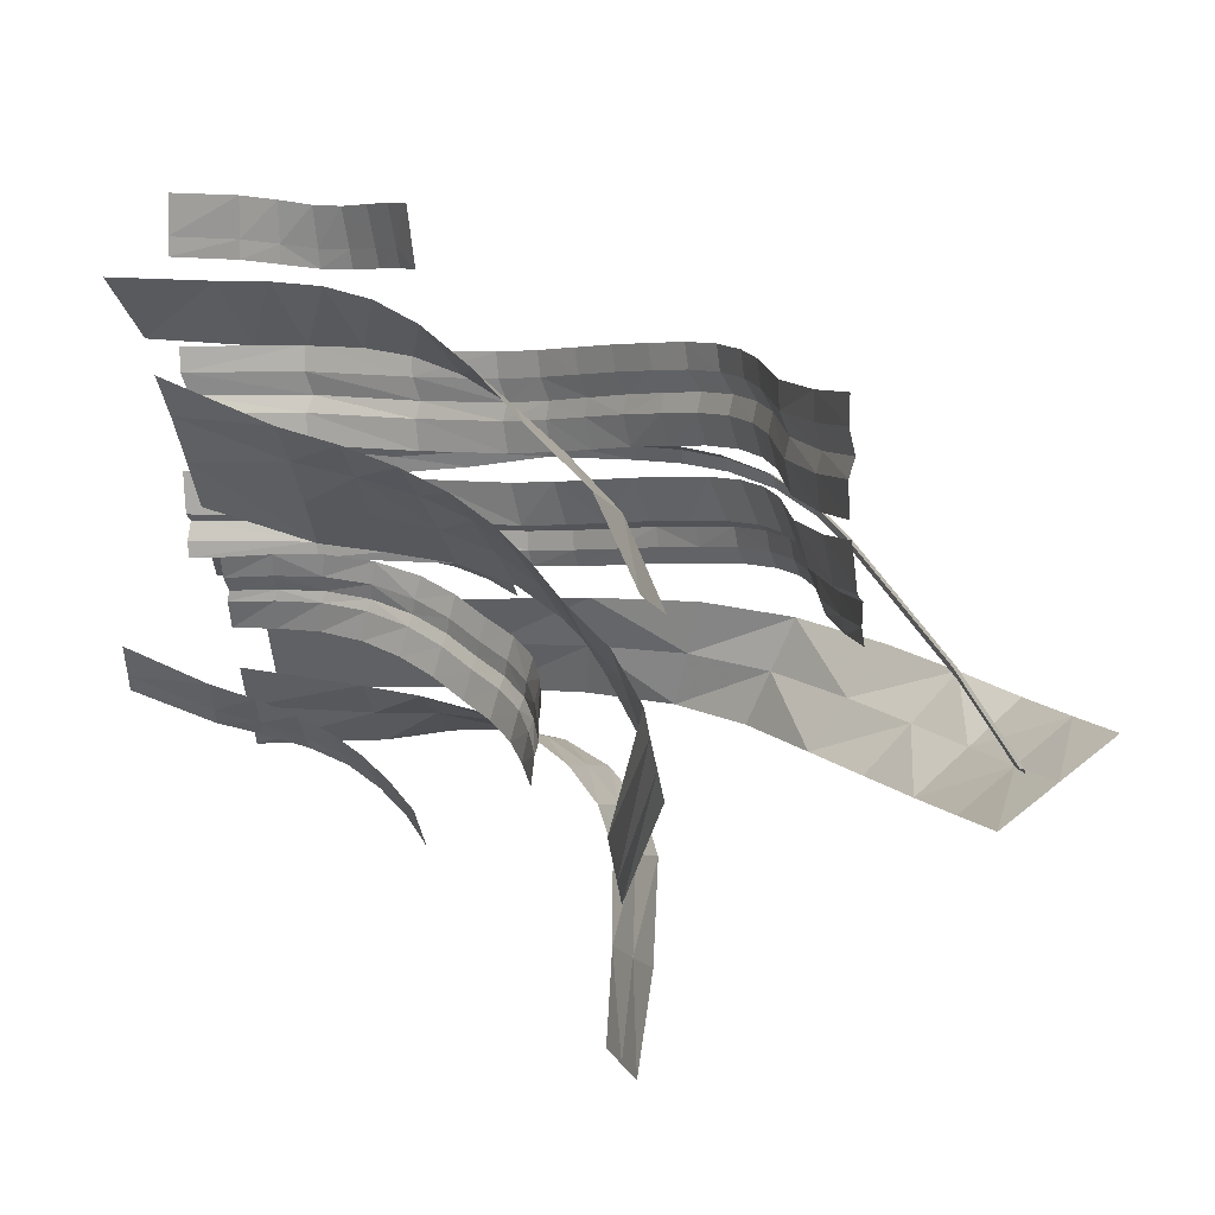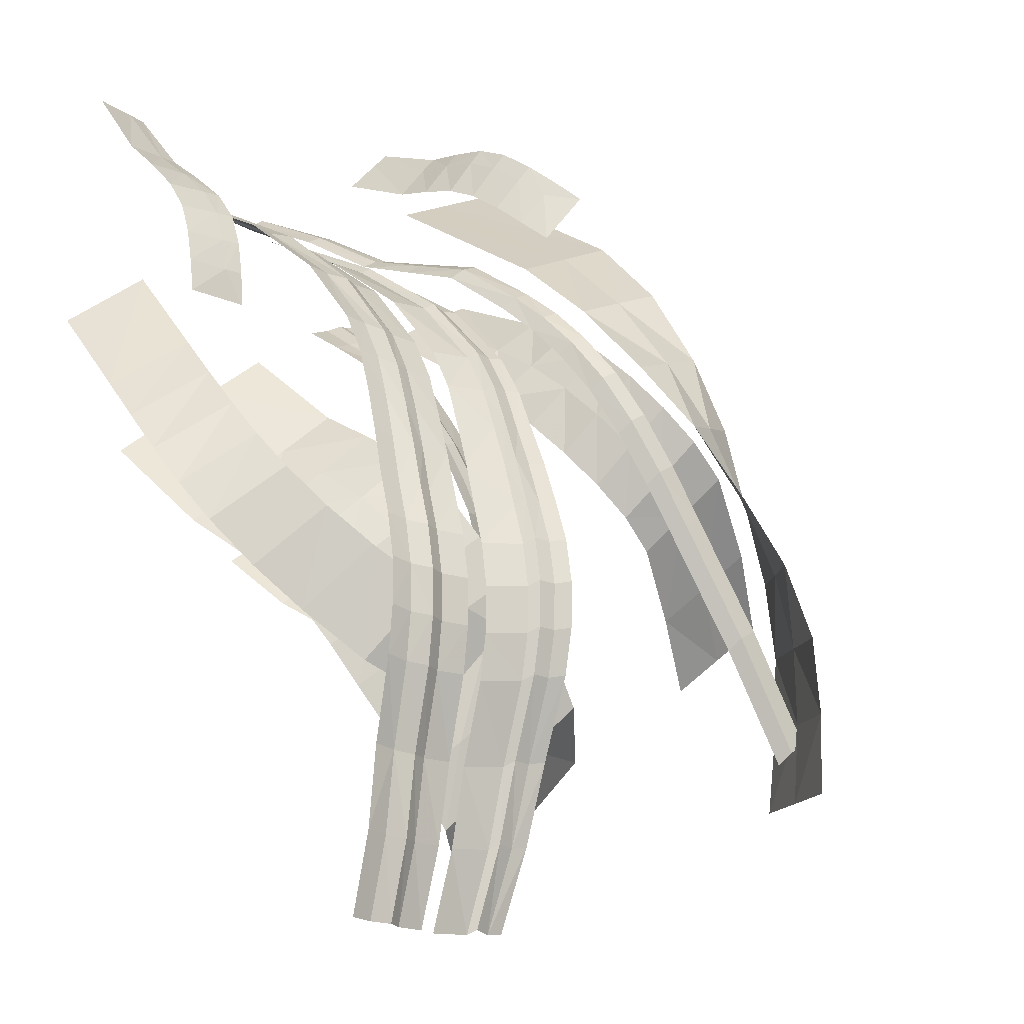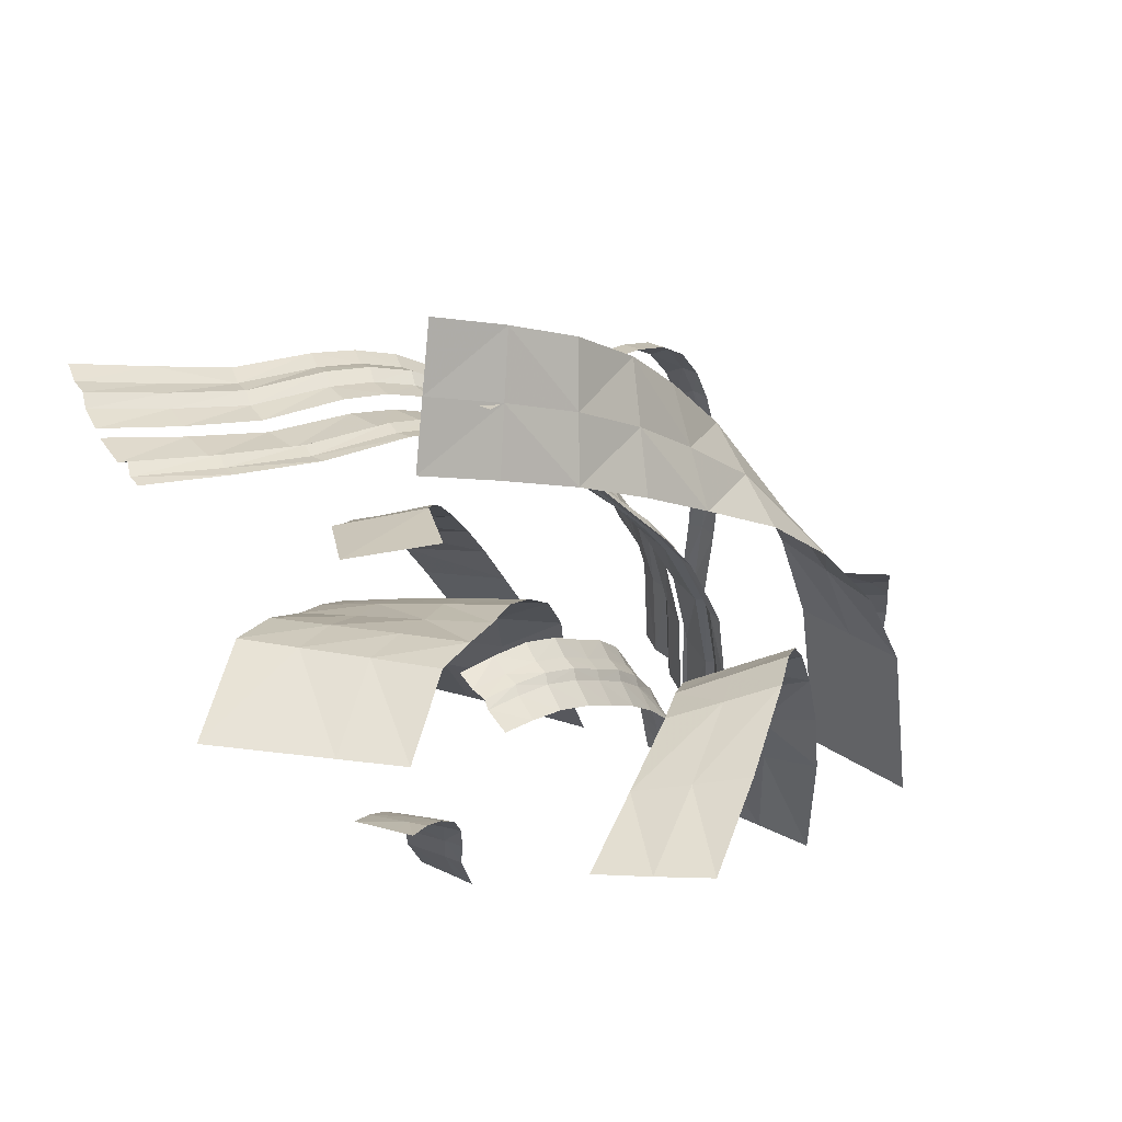
<metadata>
{"format":"obj","ext":"obj","renderer":"f3d","projection":"perspective","resolution":1024,"background":"white","views":[{"elev":-54.9,"azim":95.1,"up":"+Z"},{"elev":15.2,"azim":139.8,"up":"+Z"},{"elev":42.3,"azim":-137.9,"up":"+Y"}]}
</metadata>
<code>
v -0.3795 -0.115 0.4232
v -0.4031 0.2543 0.4646
v -0.4677 0.5589 0.3713
v -0.2987 -0.1084 0.3762
v -0.3335 0.2583 0.4015
v -0.3942 0.5577 0.3128
v -0.4235 0.4188 0.4386
v -0.3549 0.4147 0.3754
v -0.3925 0.07411 0.4284
v -0.3159 0.08311 0.375
v -0.3963 0.1647 0.449
v -0.3225 0.1733 0.3911
v -0.4421 0.492 0.4072
v -0.3715 0.4873 0.3459
v -0.4105 0.3374 0.4616
v -0.3431 0.3365 0.3969
v -0.4177 -0.1183 0.4445
v -0.4289 0.06968 0.4523
v -0.4314 0.1606 0.4748
v -0.4363 0.2521 0.493
v -0.4428 0.3375 0.4909
v -0.456 0.4204 0.4676
v -0.4753 0.4941 0.4356
v -0.5022 0.5593 0.3985
g polySurface21 big pPlane1
f 11 12 5 2
f 13 14 6 3
f 15 16 8 7
f 1 4 10 9
f 9 10 12 11
f 7 8 14 13
f 2 5 16 15
f 9 18 17 1
f 11 19 18 9
f 20 19 11 2
f 15 21 20 2
f 7 22 21 15
f 13 23 22 7
f 24 23 13 3
v 0.363 -0.1142 0.6095
v 0.3825 0.2272 0.4623
v 0.4789 0.4518 0.2481
v 0.4464 -0.1052 0.6512
v 0.4727 0.2254 0.4888
v 0.5665 0.448 0.2819
v 0.4223 0.3608 0.3691
v 0.5107 0.3514 0.3979
v 0.3856 0.05461 0.5263
v 0.4725 0.06246 0.5607
v 0.3829 0.1426 0.4964
v 0.4719 0.1477 0.5267
v 0.4512 0.4109 0.3111
v 0.5389 0.4021 0.3426
v 0.3958 0.299 0.422
v 0.4854 0.2917 0.4479
v 0.3243 -0.119 0.5896
v 0.3455 0.05019 0.5093
v 0.342 0.1395 0.4813
v 0.3408 0.2272 0.449
v 0.3543 0.3017 0.4089
v 0.3812 0.3647 0.355
v 0.4103 0.4147 0.2962
v 0.438 0.4535 0.2322
g big pPlane1 polySurface20
f 35 36 29 26
f 37 38 30 27
f 39 40 32 31
f 25 28 34 33
f 33 34 36 35
f 31 32 38 37
f 26 29 40 39
f 33 42 41 25
f 35 43 42 33
f 44 43 35 26
f 39 45 44 26
f 31 46 45 39
f 37 47 46 31
f 48 47 37 27
v 0.0255 -0.1142 -0.5372
v -0.0608 0.2272 -0.6581
v -0.1367 0.4518 -0.8804
v 0.1149 -0.1052 -0.5638
v 0.02315 0.2254 -0.7003
v -0.04963 0.448 -0.9155
v -0.09537 0.3608 -0.7533
v -0.01117 0.3514 -0.7927
v -0.01478 0.05461 -0.6134
v 0.07221 0.06246 -0.6476
v -0.03721 0.1426 -0.6335
v 0.04853 0.1477 -0.6721
v -0.1138 0.4109 -0.8154
v -0.02824 0.4021 -0.8523
v -0.0786 0.299 -0.6966
v 0.004517 0.2917 -0.7388
v -0.0164 -0.119 -0.5253
v -0.0557 0.05019 -0.5984
v -0.07747 0.1395 -0.6165
v -0.1003 0.2272 -0.6393
v -0.1179 0.3017 -0.6778
v -0.135 0.3647 -0.7355
v -0.1539 0.4147 -0.7984
v -0.1774 0.4535 -0.864
g big pPlane1 polySurface19
f 59 60 53 50
f 61 62 54 51
f 63 64 56 55
f 49 52 58 57
f 57 58 60 59
f 55 56 62 61
f 50 53 64 63
f 57 66 65 49
f 59 67 66 57
f 68 67 59 50
f 63 69 68 50
f 55 70 69 63
f 61 71 70 55
f 72 71 61 51
v 0.3437 -0.1172 0.2037
v 0.4084 0.359 -0.01678
v 0.3007 0.756 -0.2957
v 0.05598 0.9257 -0.5076
v 0.5393 -0.157 0.118
v 0.6003 0.3124 -0.1039
v 0.4594 0.694 -0.4352
v 0.216 0.8873 -0.6667
v 0.2173 0.8562 -0.3897
v 0.372 0.8126 -0.5448
v 0.3979 0.558 -0.1331
v 0.5771 0.5028 -0.2404
v 0.3739 0.1243 0.08631
v 0.5718 0.08513 0.005063
v 0.3606 0.6627 -0.2124
v 0.5281 0.6026 -0.3374
v 0.4113 0.4613 -0.07126
v 0.5978 0.4121 -0.1675
v 0.3931 0.2419 0.03556
v 0.5892 0.2 -0.0468
g big pPlane1 polySurface7
f 91 92 78 74
f 87 88 79 75
f 81 82 80 76
f 75 79 82 81
f 89 90 84 83
f 73 77 86 85
f 83 84 88 87
f 74 78 90 89
f 85 86 92 91
v -0.3921 -0.0013 0.305
v -0.3839 0.4906 0.2278
v -0.3225 0.977 0.06814
v -0.294 1.355 -0.171
v -0.2608 1.606 -0.4273
v -0.1416 1.758 -0.7176
v -0.6507 -0.001672 0.3263
v -0.6424 0.4888 0.2481
v -0.5674 0.9029 0.03842
v -0.4806 1.18 -0.2724
v -0.3857 1.377 -0.5642
v -0.2382 1.512 -0.8638
v -0.5214 -0.001486 0.3156
v -0.5132 0.4897 0.2379
v -0.4449 0.9399 0.05328
v -0.3873 1.268 -0.2217
v -0.3233 1.491 -0.4957
v -0.1899 1.635 -0.7907
v -0.3071 1.176 -0.03578
v -0.4176 1.115 -0.06963
v -0.5278 1.054 -0.1038
v -0.2864 1.491 -0.2917
v -0.3628 1.389 -0.3545
v -0.4392 1.285 -0.4168
v -0.3555 0.7386 0.1618
v -0.4838 0.7224 0.1634
v -0.6119 0.707 0.1644
v -0.2073 1.688 -0.5701
v -0.2614 1.568 -0.6419
v -0.3155 1.448 -0.7135
g big pPlane1 polySurface8
f 100 99 105 106
f 118 119 100 106
f 112 113 101 107
f 115 116 102 108
f 121 122 103 109
f 106 105 93 94
f 117 118 106 94
f 111 112 107 95
f 114 115 108 96
f 120 121 109 97
f 108 112 111 96
f 102 113 112 108
f 109 115 114 97
f 103 116 115 109
f 107 118 117 95
f 101 119 118 107
f 110 121 120 98
f 104 122 121 110
v -0.196 -0.1168 0.1927
v -0.2142 0.4231 0.1293
v -0.1159 0.8263 -0.07479
v 0.03526 1.142 -0.3475
v 0.1817 1.222 -0.7222
v 0.3555 1.276 -1.069
v -0.01991 -0.108 0.2653
v -0.03182 0.4091 0.1777
v 0.07538 0.7866 -0.04233
v 0.2361 1.084 -0.3331
v 0.3768 1.176 -0.6973
v 0.5381 1.266 -1.015
v 0.2599 1.25 -0.8958
v 0.449 1.222 -0.857
v 0.1123 1.211 -0.5356
v 0.3118 1.154 -0.5193
v -0.0393 1.002 -0.203
v 0.1597 0.9484 -0.1851
v -0.1869 0.6322 0.04888
v 2e-05 0.605 0.08829
v -0.2094 0.1646 0.1745
v -0.03176 0.1655 0.2387
v -0.1085 -0.1119 0.2299
v -0.1207 0.1646 0.2053
v -0.1233 0.4152 0.1504
v -0.09281 0.618 0.06477
v -0.01894 0.8064 -0.06193
v 0.06277 0.9743 -0.1989
v 0.1387 1.112 -0.3456
v 0.2148 1.181 -0.5328
v 0.2811 1.197 -0.7144
v 0.3554 1.234 -0.8799
v 0.4471 1.269 -1.044
v -0.1286 -0.1056 0.2348
v -0.1421 0.173 0.2136
v -0.1448 0.4248 0.1595
v -0.1148 0.6291 0.07525
v -0.04179 0.819 -0.04971
v 0.03934 0.9882 -0.1862
v 0.115 1.126 -0.3325
v 0.1913 1.195 -0.5198
v 0.2581 1.21 -0.7024
v 0.3331 1.245 -0.8695
v 0.4256 1.279 -1.035
v -0.162 -0.1151 0.2067
v -0.1753 0.1647 0.1865
v -0.1791 0.4197 0.1361
v -0.1506 0.6272 0.05602
v -0.07789 0.8185 -0.07054
v 0.000824 0.991 -0.2024
v 0.07601 1.13 -0.3479
v 0.1526 1.199 -0.5356
v 0.2206 1.212 -0.7201
v 0.2971 1.244 -0.8904
v 0.3911 1.273 -1.06
v -0.1559 0.7327 -0.008717
v -0.1187 0.7266 -0.002751
v -0.08278 0.7279 0.01718
v -0.06039 0.7161 0.005748
v 0.0332 0.6999 0.02725
v -0.07794 0.9163 -0.1363
v -0.03879 0.907 -0.1341
v -0.00144 0.9059 -0.1154
v 0.02175 0.8926 -0.128
v 0.1175 0.8695 -0.1116
v -0.002405 1.08 -0.2698
v 0.03819 1.068 -0.2699
v 0.07714 1.065 -0.2544
v 0.1007 1.05 -0.2674
v 0.1981 1.023 -0.2547
v 0.07399 1.186 -0.4379
v 0.1146 1.174 -0.4381
v 0.1535 1.17 -0.4226
v 0.1771 1.156 -0.4356
v 0.2743 1.128 -0.4227
g big pPlane1 polySurface24 polySurface2
f 143 168 169 124
f 178 179 171 125
f 188 189 173 126
f 137 174 175 127
f 135 176 177 128
f 127 175 176 135
f 193 194 174 137
f 183 184 172 139
f 124 169 170 141
f 123 167 168 143
f 146 145 129 144
f 147 146 144 130
f 148 147 130 142
f 149 181 182 131
f 150 186 187 140
f 151 191 192 132
f 152 196 197 138
f 153 152 138 133
f 154 153 133 136
f 155 154 136 134
f 157 156 145 146
f 158 157 146 147
f 159 158 147 148
f 160 180 181 149
f 161 185 186 150
f 162 190 191 151
f 163 195 196 152
f 164 163 152 153
f 165 164 153 154
f 166 165 154 155
f 168 167 156 157
f 169 168 157 158
f 170 169 158 159
f 171 179 180 160
f 172 184 185 161
f 173 189 190 162
f 174 194 195 163
f 175 174 163 164
f 176 175 164 165
f 177 176 165 166
f 141 170 179 178
f 180 179 170 159
f 181 180 159 148
f 182 181 148 142
f 125 171 184 183
f 185 184 171 160
f 186 185 160 149
f 187 186 149 131
f 139 172 189 188
f 190 189 172 161
f 191 190 161 150
f 192 191 150 140
f 126 173 194 193
f 195 194 173 162
f 196 195 162 151
f 197 196 151 132
v 0.2166 -0.08866 0.3841
v 0.2166 0.4138 0.2945
v 0.3186 0.7697 0.07608
v 0.4757 1.058 -0.2222
v 0.6079 1.165 -0.5902
v 0.7618 1.279 -0.9069
v 0.6768 1.225 -0.7492
v 0.547 1.133 -0.4106
v 0.4024 0.9227 -0.07374
v 0.2473 0.5986 0.2057
v 0.2112 0.1813 0.3601
v 0.1154 -0.08058 0.3511
v 0.1088 0.1886 0.3233
v 0.1156 0.4226 0.2525
v 0.1502 0.612 0.1607
v 0.2265 0.7885 0.03003
v 0.3107 0.947 -0.1139
v 0.3849 1.082 -0.2623
v 0.4553 1.154 -0.4518
v 0.5141 1.178 -0.6352
v 0.5801 1.231 -0.7949
v 0.663 1.281 -0.9506
v 0.1665 -0.09266 0.3614
v 0.1607 0.1765 0.3349
v 0.1656 0.4107 0.2691
v 0.1965 0.5987 0.1813
v 0.2697 0.772 0.05049
v 0.355 0.9259 -0.1002
v 0.429 1.061 -0.2492
v 0.4998 1.134 -0.438
v 0.5593 1.163 -0.6176
v 0.6274 1.22 -0.7768
v 0.7119 1.274 -0.9329
v 0.08772 -0.09957 0.3237
v 0.08076 0.1711 0.2976
v 0.08427 0.409 0.233
v 0.1167 0.6004 0.1431
v 0.1915 0.7786 0.01303
v 0.2772 0.9361 -0.1351
v 0.3518 1.071 -0.2843
v 0.4221 1.142 -0.4739
v 0.4804 1.167 -0.6548
v 0.5476 1.217 -0.815
v 0.6322 1.267 -0.9719
v 0.1497 0.6938 0.08251
v 0.1842 0.7042 0.09936
v 0.2287 0.6899 0.1206
v 0.2787 0.6885 0.1453
v 0.2346 0.8592 -0.05892
v 0.2689 0.8695 -0.0399
v 0.3125 0.8506 -0.02304
v 0.3606 0.8478 0.002922
v 0.3153 1.01 -0.2054
v 0.3485 1.021 -0.1836
v 0.3927 0.999 -0.1707
v 0.4396 0.9959 -0.1441
v 0.3877 1.115 -0.3753
v 0.4209 1.126 -0.3532
v 0.465 1.105 -0.3399
v 0.5118 1.103 -0.3127
v 0.01804 0.1674 0.2691
v 0.02036 0.4094 0.2074
v 0.02529 -0.1046 0.295
v 0.05333 0.6044 0.1176
v 0.08691 0.6993 0.05667
v 0.1292 0.786 -0.01269
v 0.1715 0.869 -0.0818
v 0.2133 0.948 -0.1554
v 0.2514 1.023 -0.2252
v 0.2881 1.084 -0.3044
v 0.324 1.127 -0.3956
v 0.3583 1.153 -0.4945
v 0.4163 1.174 -0.6773
v 0.4837 1.22 -0.8399
v 0.5691 1.264 -0.9992
g big pPlane1 polySurface2 polySurface25
f 259 258 232 233
f 263 262 242 235
f 267 266 250 237
f 270 269 238 239
f 272 271 240 241
f 239 240 271 270
f 268 254 238 269
f 264 246 236 265
f 233 234 261 259
f 231 232 258 260
f 220 221 210 209
f 211 210 221 222
f 222 223 212 211
f 213 243 244 224
f 247 248 225 214
f 215 251 252 226
f 255 256 227 216
f 217 216 227 228
f 228 229 218 217
f 219 218 229 230
f 208 221 220 198
f 222 221 208 199
f 207 223 222 199
f 224 244 245 200
f 206 225 248 249
f 226 252 253 201
f 205 227 256 257
f 228 227 205 202
f 204 229 228 202
f 230 229 204 203
f 209 210 232 231
f 233 232 210 211
f 211 212 234 233
f 235 242 243 213
f 246 247 214 236
f 237 250 251 215
f 254 255 216 238
f 239 238 216 217
f 217 218 240 239
f 241 240 218 219
f 242 262 261 234
f 243 242 234 212
f 244 243 212 223
f 245 244 223 207
f 235 246 264 263
f 213 247 246 235
f 224 248 247 213
f 249 248 224 200
f 250 266 265 236
f 251 250 236 214
f 252 251 214 225
f 253 252 225 206
f 237 254 268 267
f 215 255 254 237
f 226 256 255 215
f 257 256 226 201
v -0.000866 -0.09031 0.3179
v -0.009954 0.1431 0.3023
v -0.02664 0.3487 0.2672
v -0.03396 0.5106 0.2775
v -0.03352 0.6782 0.2908
v -0.03437 0.864 0.25
v -0.03676 1.056 0.1765
v -0.06172 1.229 0.02399
v -0.1117 1.355 -0.1974
v -0.1684 1.479 -0.441
v -0.2306 1.582 -0.6956
v -0.03849 -0.1012 0.3061
v -0.04737 0.1332 0.2931
v -0.064 0.3409 0.2618
v -0.07137 0.5047 0.2751
v -0.07093 0.6739 0.2915
v -0.07176 0.8618 0.2535
v -0.07375 1.056 0.1832
v -0.09843 1.23 0.03214
v -0.1484 1.356 -0.1893
v -0.2051 1.48 -0.4329
v -0.2673 1.583 -0.6874
v 0.03201 -0.09224 0.309
v 0.02307 0.1415 0.2949
v 0.005983 0.3459 0.2582
v -0.002232 0.5058 0.265
v -0.003187 0.6704 0.2738
v -0.006025 0.8532 0.2275
v -0.01001 1.044 0.1507
v -0.03564 1.216 -0.003048
v -0.08564 1.342 -0.2244
v -0.1423 1.466 -0.4681
v -0.2045 1.569 -0.7226
v -0.08242 1.152 0.1179
v -0.0456 1.152 0.1102
v -0.01934 1.139 0.08341
v -0.122 1.298 -0.07556
v -0.08526 1.297 -0.08379
v -0.05922 1.284 -0.1109
v -0.07148 0.9619 0.2249
v -0.03427 0.963 0.2197
v -0.006848 0.9513 0.1951
g big pPlane1 polySurface1
f 274 273 295 296
f 275 274 296 297
f 276 275 297 298
f 277 276 298 299
f 278 277 299 300
f 279 313 314 301
f 280 307 308 302
f 281 310 311 303
f 282 281 303 304
f 304 305 283 282
f 273 274 285 284
f 286 285 274 275
f 275 276 287 286
f 288 287 276 277
f 277 278 289 288
f 290 312 313 279
f 306 307 280 291
f 292 309 310 281
f 281 282 293 292
f 294 293 282 283
f 279 307 306 290
f 308 307 279 301
f 310 309 291 280
f 311 310 280 302
f 313 312 289 278
f 314 313 278 300
v -0.2717 -0.01731 0.02588
v -0.2494 0.3549 -0.1557
v -0.2505 0.5918 -0.4683
v -0.09162 -0.01435 0.02744
v -0.09055 0.4142 -0.09754
v -0.09163 0.6525 -0.4073
v -0.2374 0.6373 -0.632
v -0.06517 0.6747 -0.592
v -0.2609 0.4905 -0.3066
v -0.1025 0.5519 -0.2448
v -0.2541 0.18 -0.03777
v -0.07922 0.209 -0.00904
v -0.1817 -0.01019 0.0342
v -0.1667 0.2002 -0.01606
v -0.17 0.39 -0.1196
v -0.1817 0.5266 -0.2689
v -0.1711 0.6275 -0.4309
v -0.1513 0.6614 -0.6052
v -0.1432 -0.01528 0.02677
v -0.1293 0.2008 -0.01718
v -0.1361 0.3973 -0.114
v -0.1478 0.5343 -0.2625
v -0.1371 0.6351 -0.4248
v -0.1145 0.664 -0.6034
v -0.2041 -0.01621 0.02645
v -0.1885 0.191 -0.02685
v -0.1898 0.3774 -0.1332
v -0.2014 0.5135 -0.2834
v -0.1909 0.6146 -0.4454
v -0.1727 0.6514 -0.617
v -0.2579 0.5478 -0.3838
v -0.1988 0.5718 -0.3605
v -0.1792 0.5852 -0.3459
v -0.1455 0.5934 -0.3395
v -0.1004 0.6117 -0.3218
v -0.2553 0.4268 -0.2268
v -0.1962 0.4502 -0.203
v -0.1765 0.4631 -0.1886
v -0.1429 0.4709 -0.1821
v -0.09777 0.4885 -0.1642
v -0.2491 0.2718 -0.08944
v -0.1866 0.2888 -0.07174
v -0.1658 0.2997 -0.05925
v -0.1302 0.3037 -0.05644
v -0.0824 0.3164 -0.04339
v -0.2439 0.6174 -0.549
v -0.1821 0.6367 -0.5299
v -0.1616 0.6484 -0.5167
v -0.1264 0.654 -0.5127
v -0.0792 0.6687 -0.4982
v -0.2622 0.08274 -0.002602
v -0.1953 0.08844 0.002964
v -0.173 0.09599 0.01222
v -0.1349 0.09358 0.007837
v -0.08378 0.098 0.01205
g big pPlane1 polySurface4
f 355 356 341 316
f 345 346 343 317
f 360 361 344 321
f 350 351 342 323
f 365 366 340 325
f 328 367 368 334
f 329 357 358 335
f 330 352 353 336
f 331 347 348 337
f 332 362 363 338
f 334 368 369 326
f 335 358 359 319
f 336 353 354 324
f 337 348 349 320
f 338 363 364 322
f 340 366 367 328
f 341 356 357 329
f 342 351 352 330
f 343 346 347 331
f 344 361 362 332
f 323 342 346 345
f 347 346 342 330
f 348 347 330 336
f 349 348 336 324
f 316 341 351 350
f 352 351 341 329
f 353 352 329 335
f 354 353 335 319
f 325 340 356 355
f 357 356 340 328
f 358 357 328 334
f 359 358 334 326
f 317 343 361 360
f 362 361 343 331
f 363 362 331 337
f 364 363 337 320
f 315 339 366 365
f 367 366 339 327
f 368 367 327 333
f 369 368 333 318
v -0.5882 -0.01379 0.03156
v -0.5758 0.5521 0.002882
v -0.7139 0.8508 -0.2937
v -0.9181 0.7852 -0.7484
v -0.341 -0.007111 -0.02389
v -0.3948 0.5016 -0.1672
v -0.5464 0.7696 -0.4695
v -0.7 0.7423 -0.8802
v -0.4646 -0.01051 0.003631
v -0.4849 0.527 -0.08169
v -0.6311 0.8102 -0.3818
v -0.81 0.7631 -0.8145
v -0.6084 0.7565 -0.1092
v -0.5304 0.7211 -0.2026
v -0.4528 0.6856 -0.2962
v -0.8238 0.8288 -0.5202
v -0.725 0.7944 -0.5955
v -0.6238 0.7614 -0.67
v -0.5995 0.2718 0.02759
v -0.4846 0.2629 -0.02492
v -0.3708 0.2533 -0.07953
v -0.6536 0.8219 -0.1931
v -0.5757 0.7827 -0.2853
v -0.4974 0.7435 -0.3774
v -0.5806 0.6639 -0.04119
v -0.4984 0.6332 -0.1326
v -0.4166 0.6025 -0.2245
v -0.586 0.4158 0.02618
v -0.4828 0.398 -0.0452
v -0.3807 0.3798 -0.1181
g big pPlane1 polySurface6
f 371 397 398 379
f 372 391 392 380
f 373 385 386 381
f 379 398 399 375
f 380 392 393 376
f 381 386 387 377
f 383 382 394 395
f 384 383 395 396
f 386 385 372 380
f 387 386 380 376
f 389 388 370 378
f 390 389 378 374
f 392 391 382 383
f 393 392 383 384
f 395 394 371 379
f 396 395 379 375
f 398 397 388 389
f 399 398 389 390
v 0.3594 -0.02061 -0.1408
v 0.2628 0.4679 -0.3471
v 0.1492 0.7753 -0.6849
v -0.02045 0.8136 -1.129
v 0.07126 -0.01959 -0.02729
v -0.003072 0.5029 -0.1928
v -0.122 0.8273 -0.5429
v -0.276 0.8093 -0.954
v 0.4845 -0.02409 -0.1931
v 0.3761 0.4479 -0.4197
v 0.2679 0.7528 -0.7474
v 0.09152 0.8155 -1.205
v -0.04764 0.7163 -0.3504
v 0.2162 0.6536 -0.4965
v 0.3294 0.6229 -0.5639
v -0.1906 0.8981 -0.767
v 0.08157 0.8909 -0.9181
v 0.2005 0.8888 -0.9851
v 0.03226 0.2218 -0.1349
v 0.3124 0.2187 -0.2667
v 0.4327 0.213 -0.3296
v 0.01545 0.3585 -0.1596
v 0.289 0.346 -0.304
v 0.4065 0.336 -0.3725
v 0.2155 -0.01954 -0.08356
v 0.1729 0.2211 -0.1998
v 0.1529 0.3532 -0.2307
v 0.1307 0.4865 -0.2687
v 0.08499 0.6857 -0.4223
v 0.01353 0.8009 -0.6137
v -0.05422 0.8944 -0.842
v -0.1482 0.8114 -1.041
v -0.079 0.7854 -0.4448
v 0.05404 0.7534 -0.5171
v 0.1867 0.7209 -0.5895
v 0.3024 0.6912 -0.6538
v -0.1593 0.8706 -0.6514
v -0.02029 0.8579 -0.7223
v 0.118 0.8453 -0.7944
v 0.2389 0.8345 -0.8579
v -0.0218 0.6227 -0.257
v 0.1105 0.5968 -0.3317
v 0.2409 0.5692 -0.4094
v 0.3523 0.5413 -0.481
g big pPlane1 polySurface5
f 422 423 409 401
f 434 435 410 402
f 416 417 411 403
f 405 421 426 427
f 406 432 433 429
f 407 415 430 431
f 440 441 428 412
f 442 443 414 413
f 436 437 430 415
f 438 439 417 416
f 424 425 418 404
f 400 408 420 419
f 425 426 421 418
f 419 420 423 422
f 419 425 424 400
f 422 426 425 419
f 427 426 422 401
f 413 428 441 442
f 429 433 434 402
f 416 430 437 438
f 431 430 416 403
f 433 432 412 428
f 434 433 428 413
f 413 414 435 434
f 429 437 436 406
f 438 437 429 402
f 402 410 439 438
f 427 441 440 405
f 442 441 427 401
f 401 409 443 442

</code>
